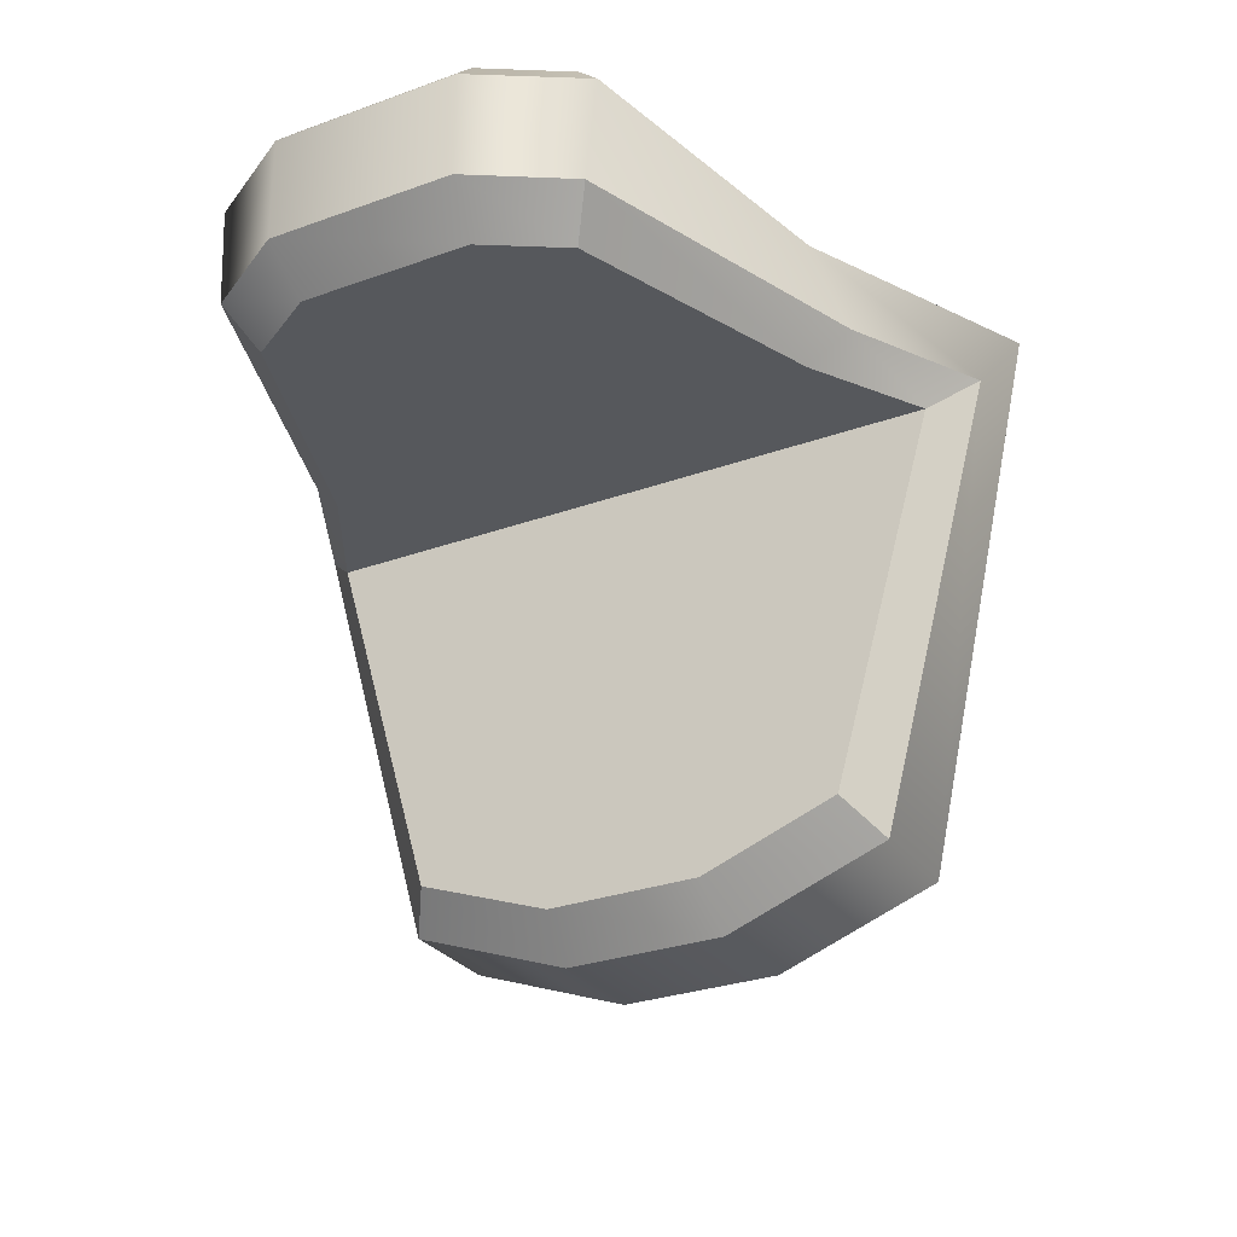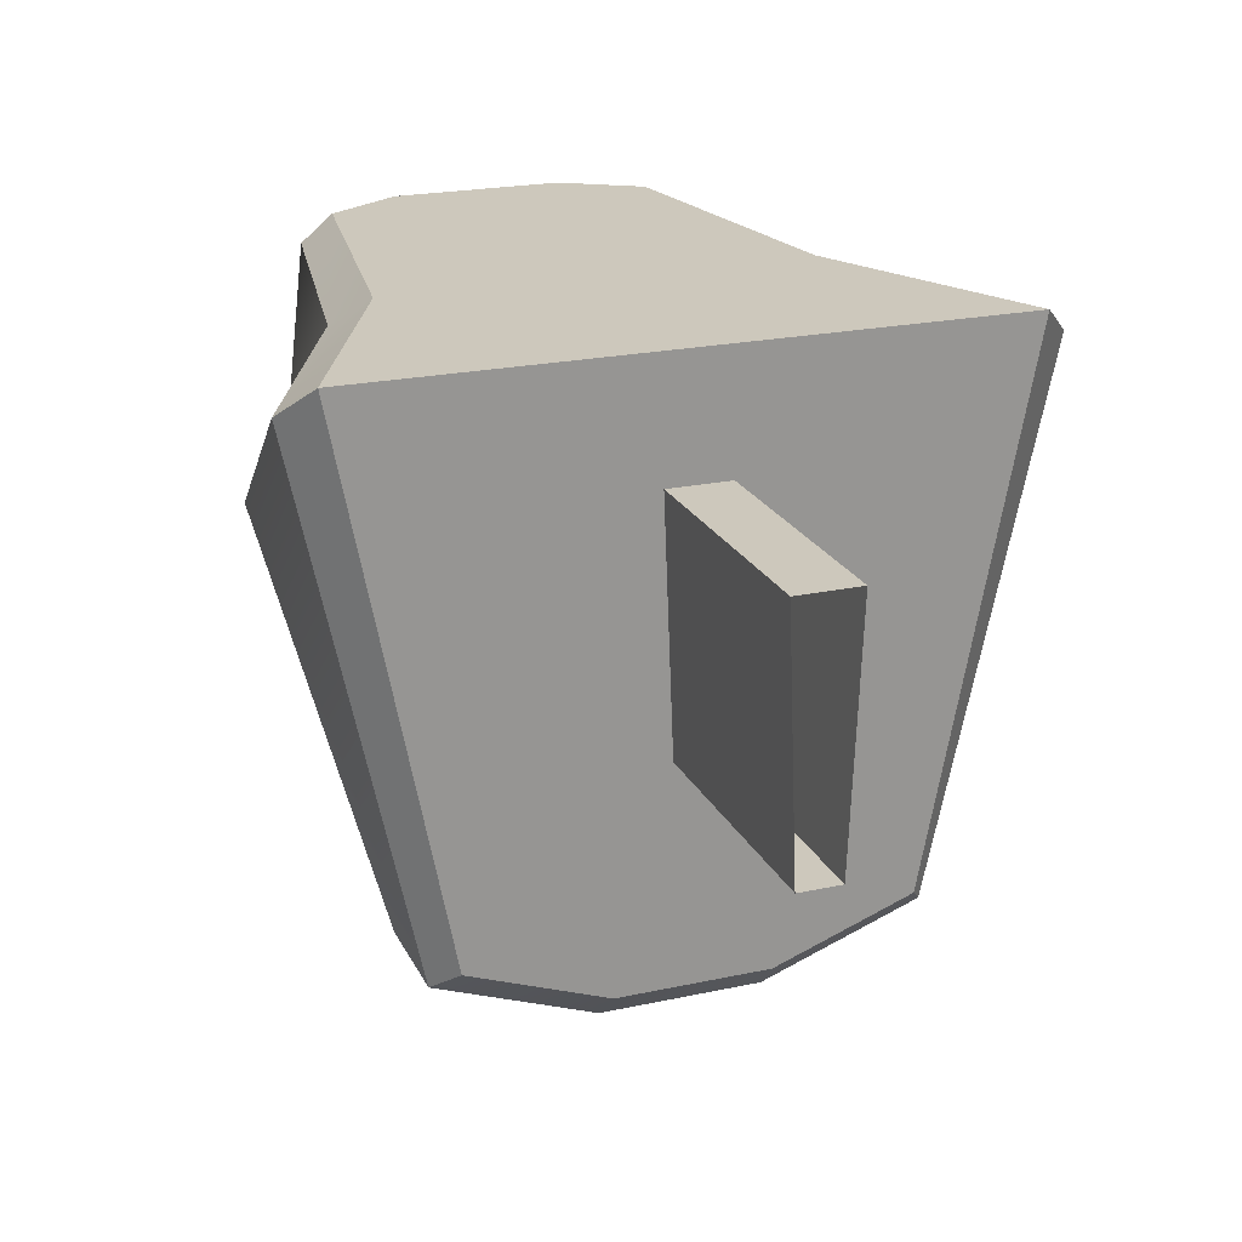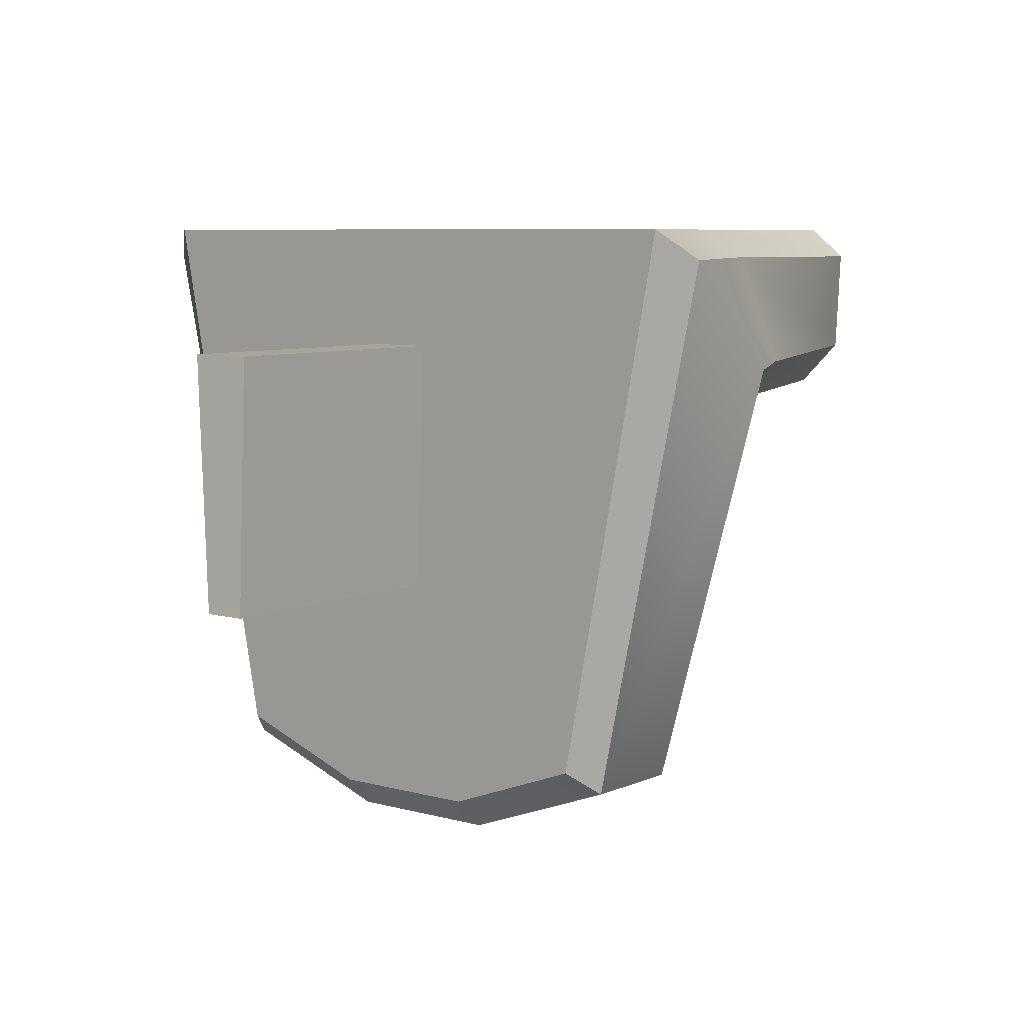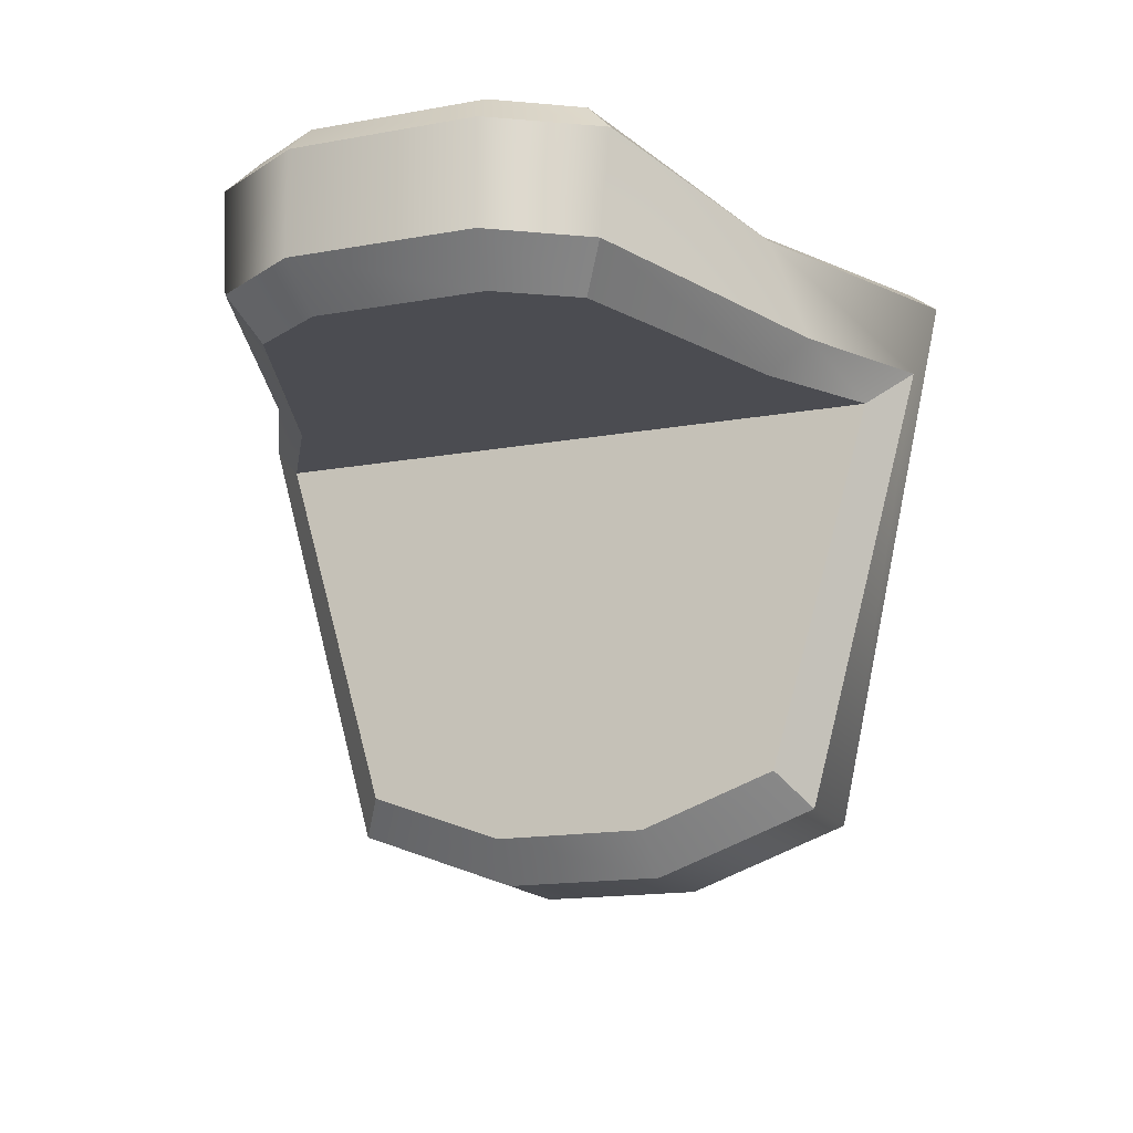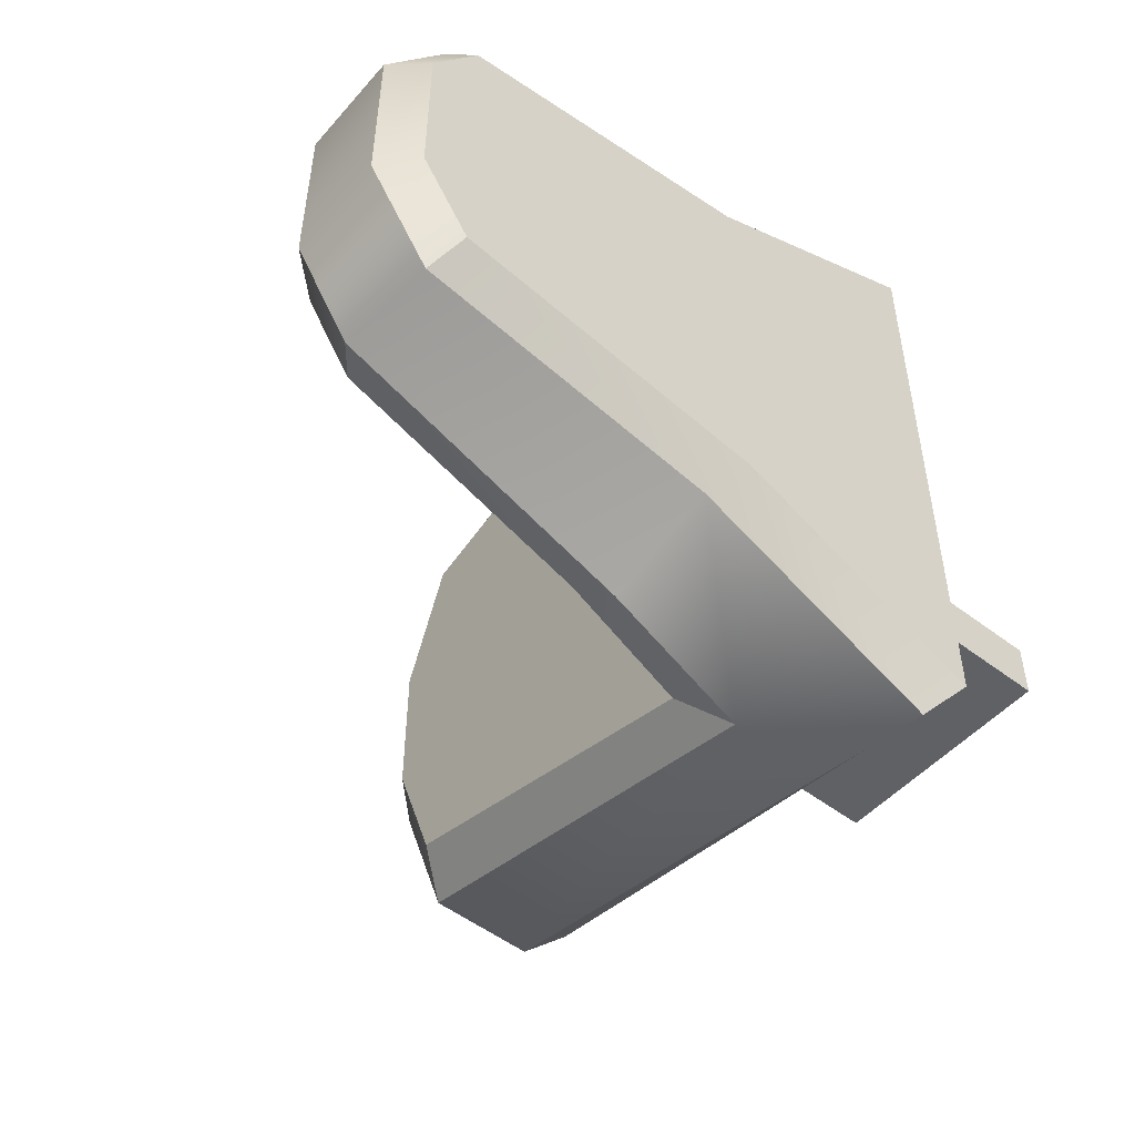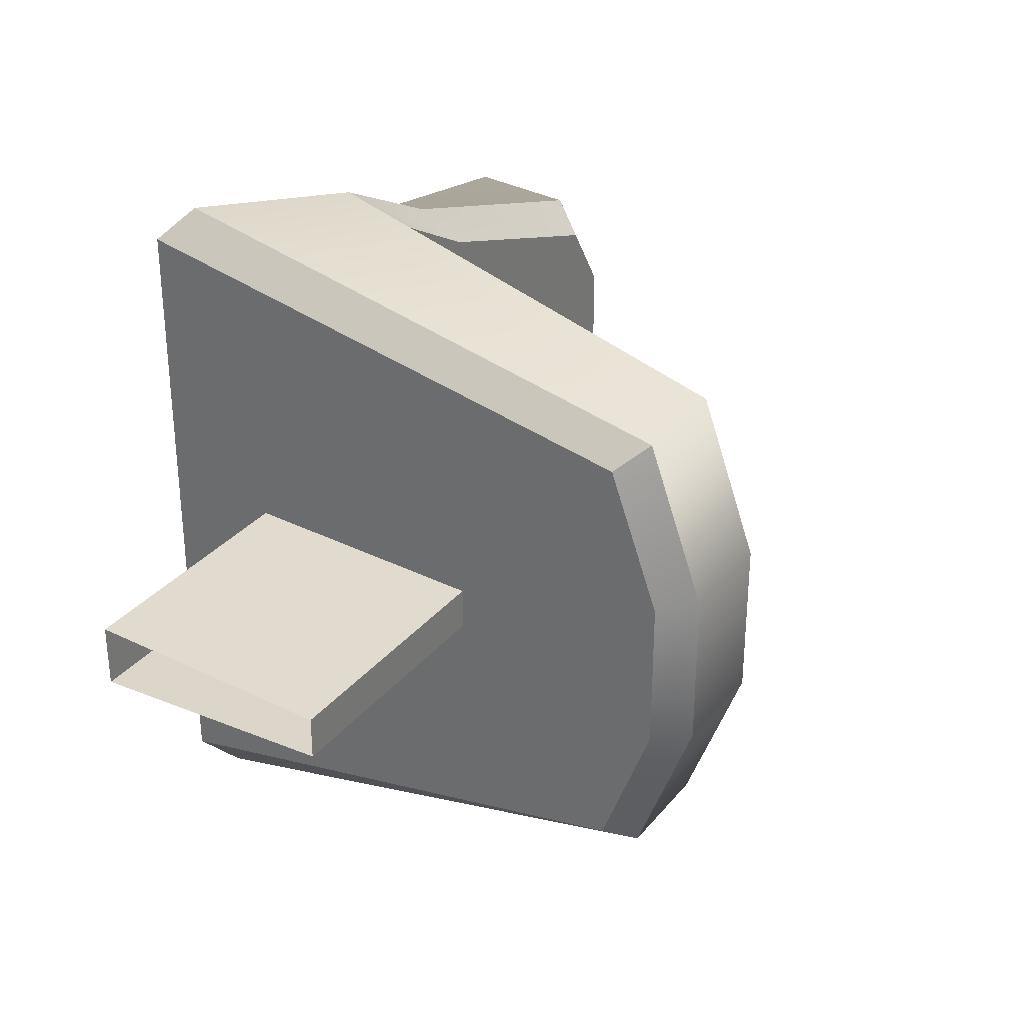
<metadata>
{"format":"obj","ext":"obj","renderer":"f3d","projection":"perspective","resolution":1024,"background":"white","views":[{"elev":-28.3,"azim":118.9,"up":"+Y"},{"elev":22.1,"azim":-110.6,"up":"+Y"},{"elev":7.1,"azim":-51.4,"up":"+Y"},{"elev":-15.3,"azim":111.4,"up":"+Y"},{"elev":-51.9,"azim":140.5,"up":"+Z"},{"elev":31.7,"azim":-57.6,"up":"+Z"}]}
</metadata>
<code>
v 19.38 20.9 3.954
v 21.05 20.9 3.954
v 19.38 22.52 4.021
v 21.05 22.52 4.021
v 19.38 22.52 3.609
v 21.05 22.52 3.609
v 19.38 20.9 3.676
v 21.05 20.9 3.676
v 21.05 23.29 3.053
v 22.22 22.15 3.053
v 21.05 23.29 4.577
v 22.22 22.15 4.577
v 22.64 23.29 4.577
v 22.64 23.29 3.053
v 22.71 22.15 3.053
v 22.71 22.15 4.577
v 22.22 19.84 5.177
v 21.95 19.63 5.357
v 22.22 22.15 5.835
v 21.98 22.4 6.102
v 22.22 19.84 2.453
v 21.95 19.63 2.273
v 21.95 19.25 3.301
v 22.22 19.52 3.323
v 22.22 22.15 1.795
v 21.98 22.4 1.528
v 22.84 22.4 1.976
v 22.94 22.15 2.212
v 22.94 22.15 5.418
v 22.84 22.4 5.654
v 24.76 22.42 2.632
v 24.56 22.15 2.788
v 25.13 22.42 3.223
v 24.86 22.15 3.271
v 21.95 19.25 4.329
v 22.22 19.52 4.307
v 25.13 22.42 4.407
v 24.86 22.15 4.359
v 24.56 22.15 4.842
v 24.76 22.42 4.998
v 21.05 23.29 1.731
v 21.23 23.11 1.528
v 22.6 23.29 2.456
v 22.79 23.11 2.237
v 21.05 19.79 2.41
v 21.25 19.63 2.273
v 21.05 19.45 3.318
v 21.25 19.25 3.301
v 21.05 19.79 5.22
v 21.25 19.63 5.357
v 21.05 23.29 5.898
v 21.23 23.11 6.102
v 22.6 23.29 5.174
v 22.79 23.11 5.393
v 24.61 23.29 4.87
v 24.73 23.09 5.051
v 24.93 23.29 4.37
v 25.13 23.09 4.407
v 24.61 23.29 2.759
v 24.73 23.09 2.578
v 24.93 23.29 3.259
v 25.13 23.09 3.223
v 21.05 19.45 4.312
v 21.25 19.25 4.329
f 1 2 4 3
f 3 4 6 5
f 5 6 8 7
f 7 8 2 1
f 14 9 11 13
f 16 12 10 15
f 17 18 35 36
f 18 17 19 20
f 20 19 29 30
f 21 22 26 25
f 22 21 24 23
f 23 24 36 35
f 25 26 27 28
f 28 27 31 32
f 30 29 39 40
f 32 31 33 34
f 34 33 37 38
f 38 37 40 39
f 17 36 12 19
f 19 12 16 29
f 10 24 21 25
f 15 10 25 28
f 12 36 24 10
f 34 15 28 32
f 38 16 15 34
f 29 16 38 39
f 41 42 46 45
f 42 41 43 44
f 44 43 59 60
f 45 46 48 47
f 47 48 64 63
f 49 50 52 51
f 50 49 63 64
f 51 52 54 53
f 53 54 56 55
f 55 56 58 57
f 57 58 62 61
f 60 59 61 62
f 13 11 51 53
f 11 63 49 51
f 43 41 9 14
f 41 45 47 9
f 9 47 63 11
f 57 13 53 55
f 61 14 13 57
f 59 43 14 61
f 50 18 20 52
f 26 22 46 42
f 64 35 18 50
f 52 20 30 54
f 26 42 44 27
f 40 37 58 56
f 46 22 23 48
f 62 33 31 60
f 48 23 35 64
f 58 37 33 62
f 27 44 60 31
f 54 30 40 56

</code>
